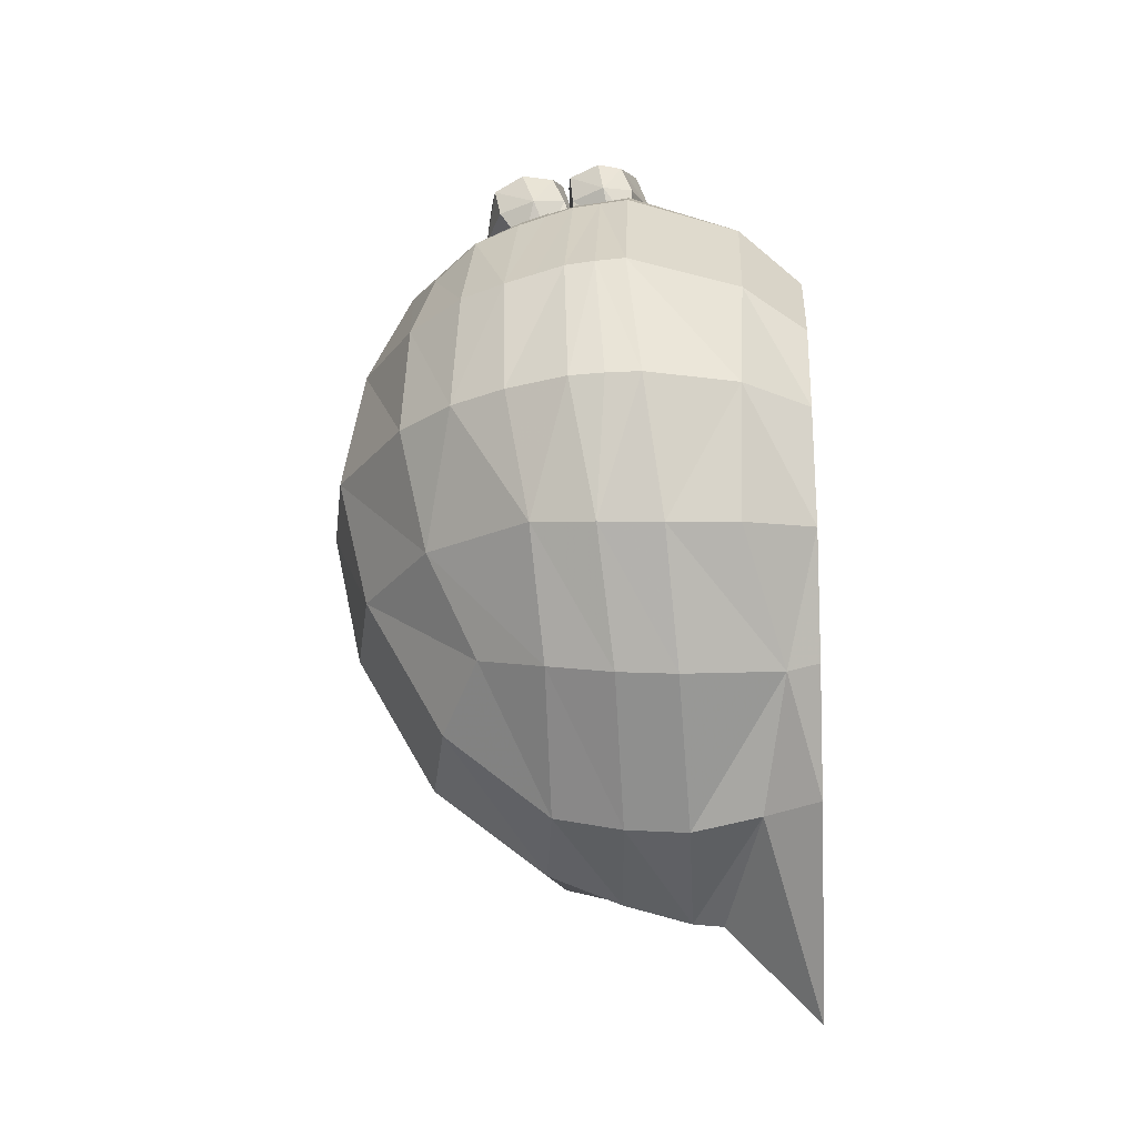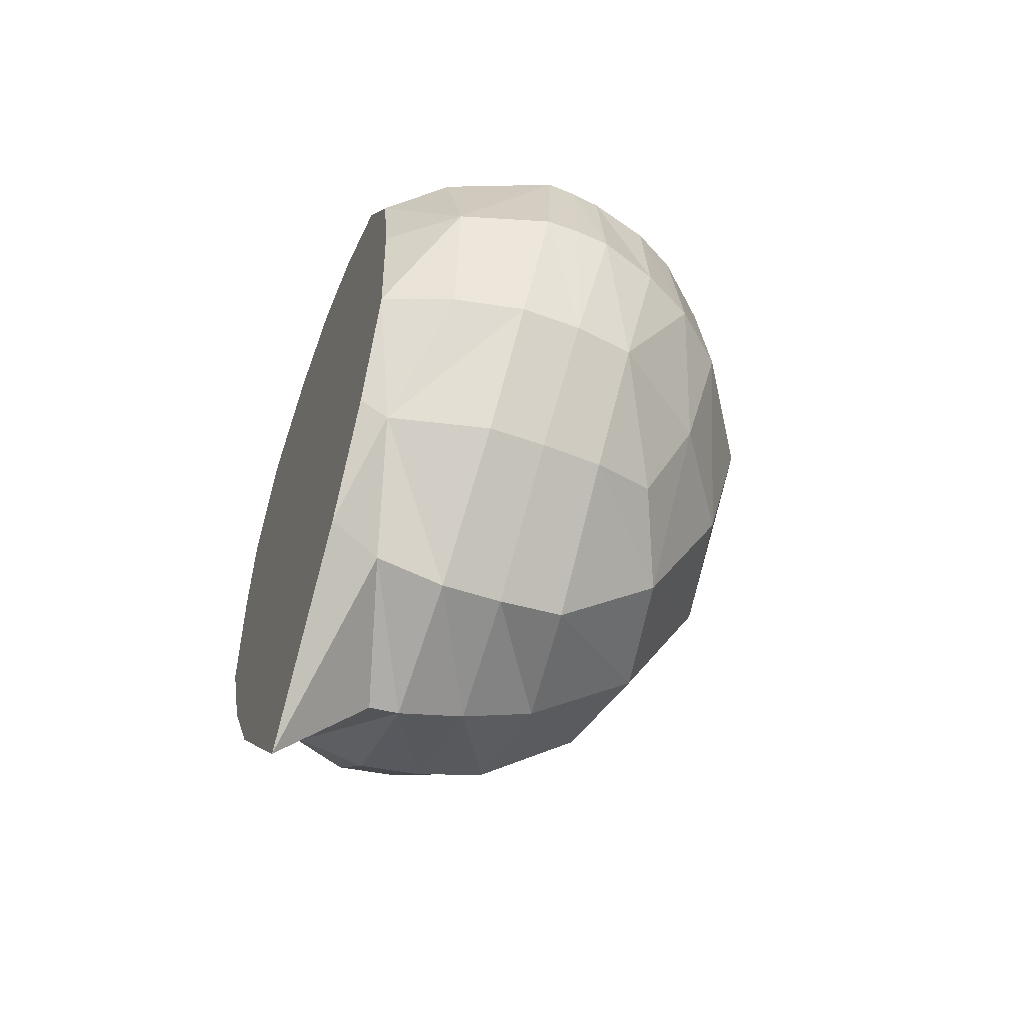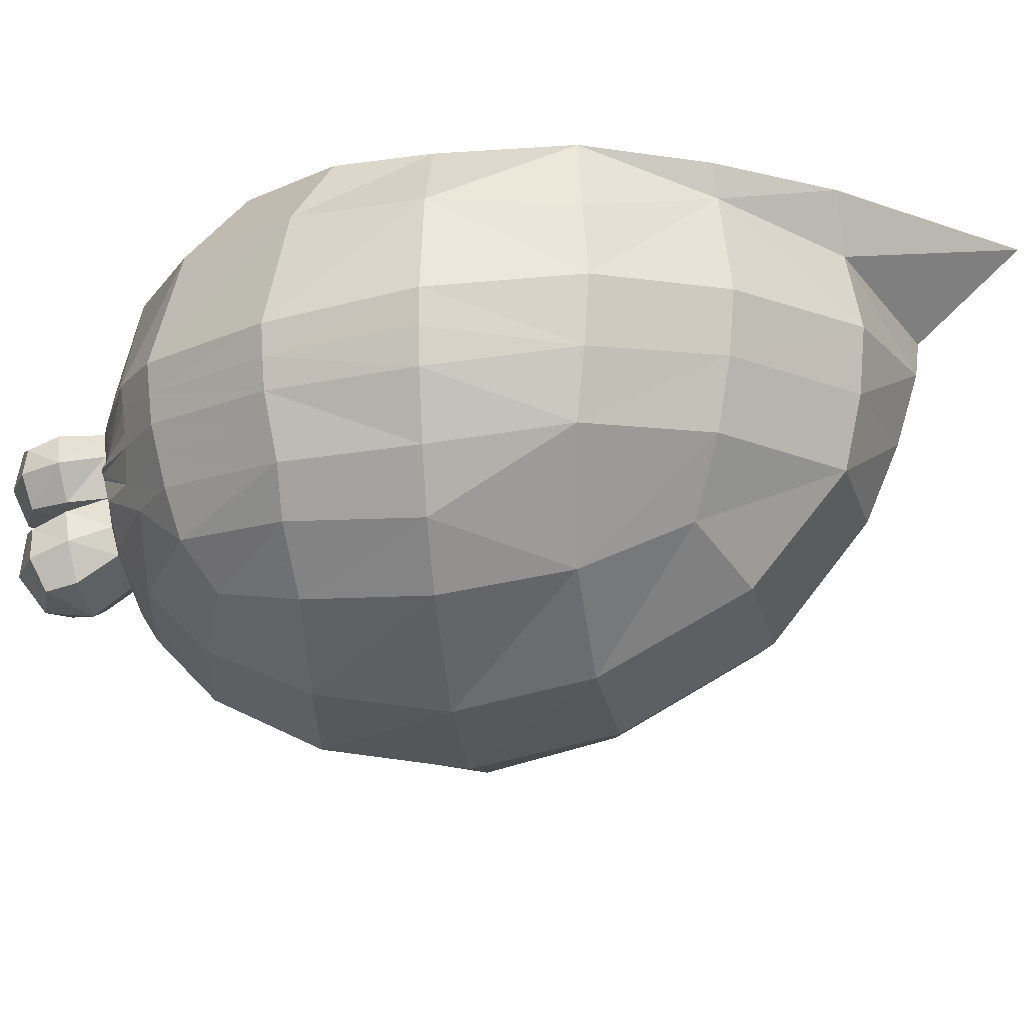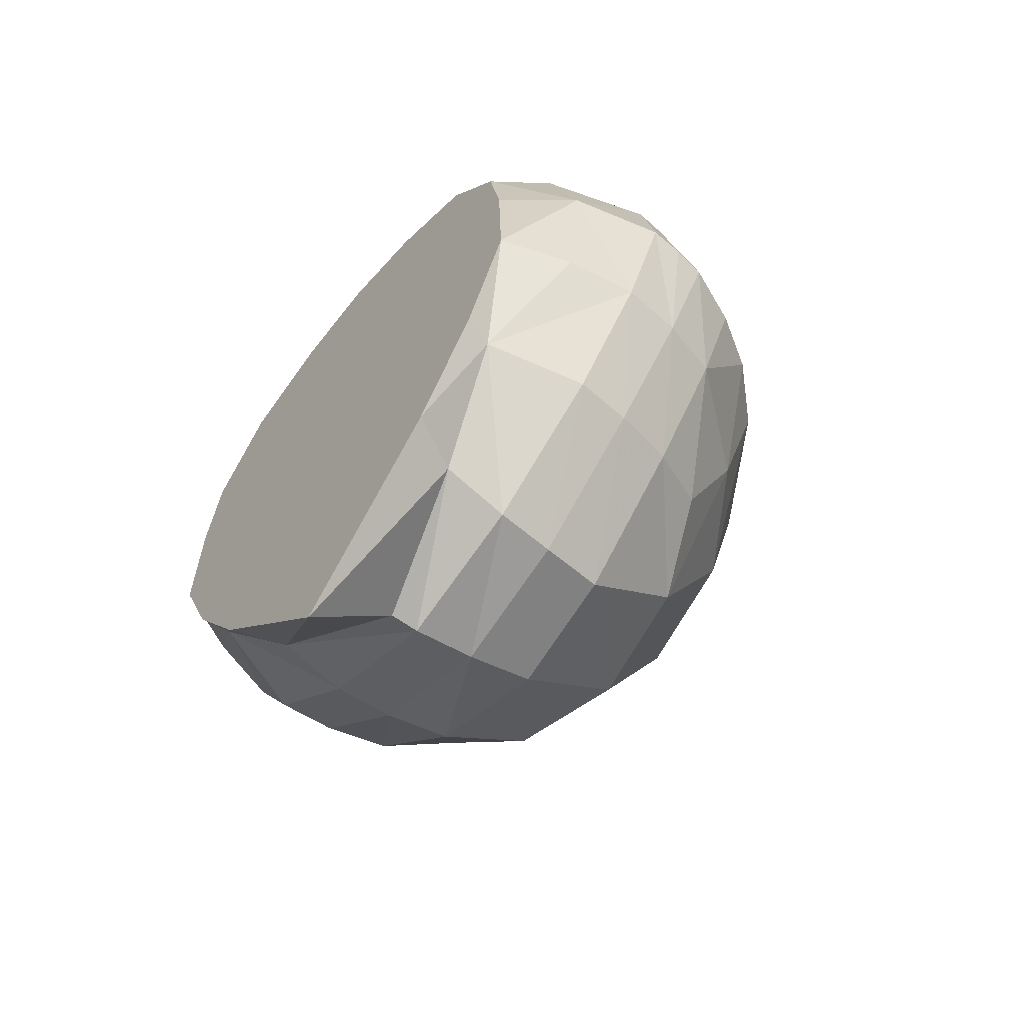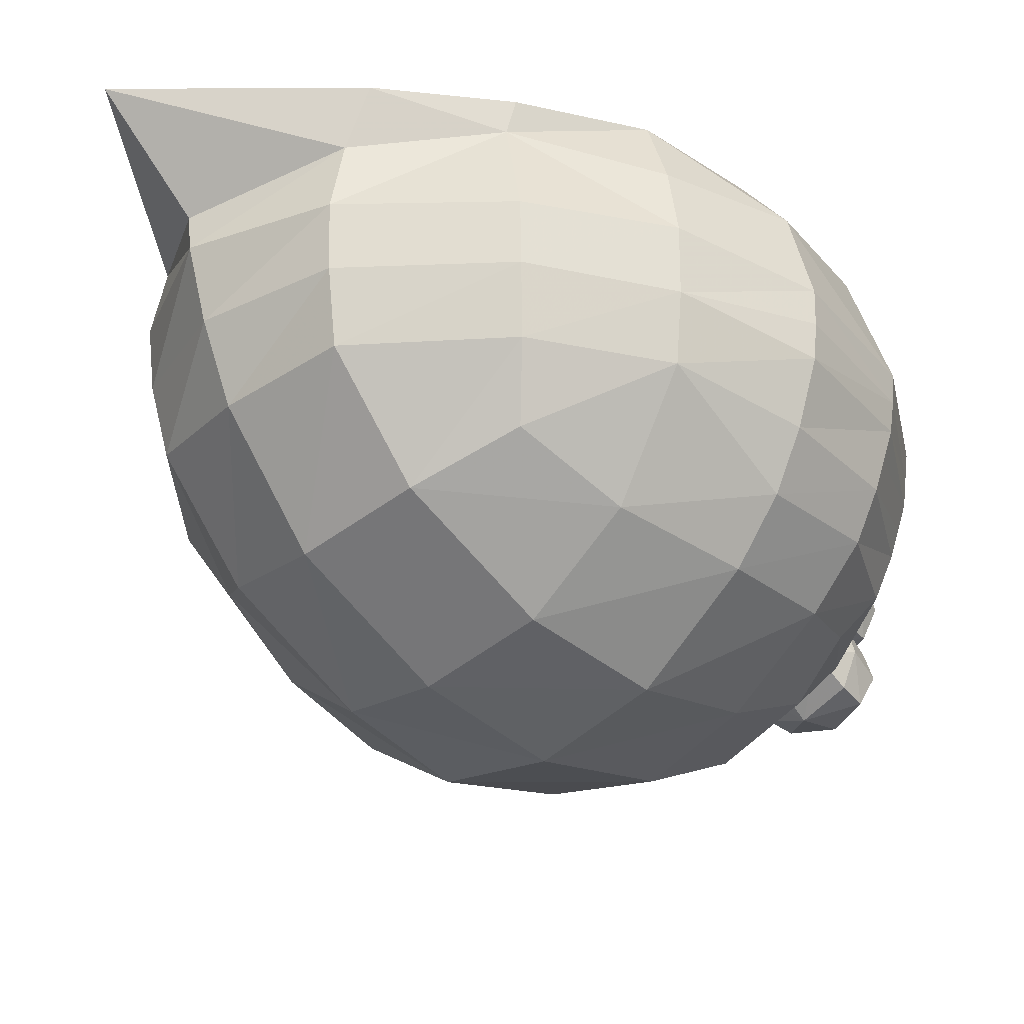
<metadata>
{"format":"obj","ext":"obj","renderer":"f3d","projection":"perspective","resolution":1024,"background":"white","views":[{"elev":-23.8,"azim":-86.8,"up":"+Y"},{"elev":-52.0,"azim":69.8,"up":"+Y"},{"elev":-17.2,"azim":-83.8,"up":"+Z"},{"elev":-61.1,"azim":50.4,"up":"+Y"},{"elev":-29.7,"azim":47.9,"up":"+Z"}]}
</metadata>
<code>
o gokulin
v 1.576 0 -3.666
v 1.433 -0.7503 -3.505
v 0.785 -0.7947 -3.95
v 0.8479 0 -4.135
v 0.007765 0 -4.285
v 0.007395 -0.8738 -4.097
v -1.922 -0.7947 -2.856
v -1.421 -0.7503 -3.51
v -1.563 0 -3.672
v -0.833 0 -4.138
v 1.932 -0.7947 -2.848
v -0.7708 -0.7947 -3.953
v -2.073 0 -1.613
v -1.394 -1.546 -1.387
v -1.445 -1.52 -1.192
v -1.445 -1.52 -1.192
v 2.078 0 -1.604
v 1.449 -1.52 -1.187
v 1.449 -1.52 -1.187
v 1.398 -1.546 -1.381
v 0.003214 -2.662 -1.967
v 0.8418 -2.337 -1.966
v 0.8391 -2.245 -1.532
v 1.001 -2.21 -1.188
v 1.001 -2.21 -1.188
v -1.59 -1.623 -2.01
v -0.8353 -2.337 -1.969
v -0.9979 -2.21 -1.192
v -0.9979 -2.21 -1.192
v -0.8344 -2.245 -1.535
v 1.596 -1.623 -2.004
v 1.946 -0.8343 -1.625
v -1.941 -0.8343 -1.632
v -2.048 -0.8738 -2.071
v -1.76 -0.7958 -1.193
v -1.734 0 -1.193
v 1.763 -0.7958 -1.186
v 2.055 -0.8738 -2.063
v 1.737 0 -1.186
v 0.002331 -0.1896 -1.518
v 0.006395 -1.771 -3.588
v 0.7703 -1.668 -3.456
v 1.324 -1.378 -3.205
v -1.234 -1.378 -3.21
v -1.487 -1.52 -2.791
v 1.497 -1.52 -2.785
v 0.7675 -2.21 -2.791
v -0.7431 -1.668 -3.46
v -0.7578 -2.21 -2.794
v 0.004986 -2.337 -2.87
v -1.633 0.5763 -1.193
v -1.839 0.7722 -1.582
v 1.636 0.5763 -1.186
v -1.219 1.144 -1.192
v 1.222 1.144 -1.187
v 1.843 0.7722 -1.575
v 0.003212 -0.5218 -1.966
v -1.412 1.52 -2.974
v -1.336 1.441 -3.253
v -0.354 1.824 -3.419
v -0.3332 1.928 -3.261
v -1.074 1.744 -2.995
v -0.7142 1.766 -3.374
v -0.5395 2.005 -3.048
v -2.048 0.8738 -2.278
v 0.006889 1.518 -3.839
v 0.7201 1.415 -3.718
v 0.005834 1.982 -3.302
v 0.00615 1.882 -3.463
v 1.205 1.256 -3.518
v -0.7068 1.415 -3.721
v -1.193 1.256 -3.522
v 0.005504 2.05 -3.134
v 0.00498 1.777 -2.867
v 0.004931 -0.5437 -2.842
v 0.005463 0.9089 -3.113
v 0.5502 2.005 -3.046
v 0.7261 1.766 -3.371
v 0.3661 1.824 -3.417
v 0.3447 1.928 -3.259
v 1.084 1.744 -2.991
v 1.347 1.441 -3.248
v 1.422 1.52 -2.968
v 0.000507 2.71 -2.773
v 0.000541 2.748 -3.048
v 0.3003 2.488 -3.229
v 0.001496 2.572 -3.277
v 0.3452 2.583 -3.033
v -0.2975 2.488 -3.23
v -0.3442 2.583 -3.035
v -0.4383 2.11 -2.659
v 2.055 0.8738 -2.27
v 0.001687 -3.302 -1.19
v 0.001687 -3.302 -1.19
v 0.001687 -2.21 -1.19
v 0.001687 -1.52 -1.19
v 0.001687 0.5763 -1.19
v 0.001687 1.102 -1.19
v 0.001687 -0.7947 -1.19
v -0.3205 2.385 -2.745
v 0.3223 2.385 -2.744
v 0.004581 2.142 -2.664
v 1.49 1.594 -2.619
v 2.022 0.8561 -2.64
v 0.4475 2.11 -2.657
v -1.481 1.594 -2.625
v -2.013 0.8561 -2.648
v 0.703 2.069 -2.646
v 0.7932 2.054 -2.643
v -0.6037 2.084 -2.653
v 0.6128 2.084 -2.65
v -0.6939 2.069 -2.649
v -0.7841 2.054 -2.646
v -0.3457 2.164 -2.282
v 0.003644 2.186 -2.187
v 0.3533 2.164 -2.281
v -0.4304 2.415 -2.473
v -0.3206 2.384 -2.688
v -1.51 1.623 -2.277
v 0.3222 2.384 -2.687
v 0.4288 2.415 -2.472
v 0.000268 2.387 -2.73
v 0.004581 2.138 -2.664
v 0.000426 2.705 -2.732
v 0.267 2.61 -2.707
v -0.3119 2.64 -2.35
v 2.7e-05 2.761 -2.255
v -0.000535 2.814 -2.5
v 0.3117 2.64 -2.348
v -0.2649 2.61 -2.708
v 0.3404 2.66 -2.508
v -0.341 2.66 -2.51
v -0.6037 2.084 -2.653
v 1.517 1.623 -2.271
v -0.4383 2.11 -2.659
v 0.6128 2.084 -2.65
v 0.4475 2.11 -2.657
v 0.003855 1.805 -2.294
v 0.003479 0.6112 -2.102
v -0.7841 2.054 -2.646
v -0.6939 2.069 -2.649
v 0.7932 2.054 -2.642
v 0.703 2.069 -2.646
v -2.238 0 -2.185
v -1.76 0.7903 -3.296
v -1.922 0.7947 -3.018
v -1.967 0.8254 -2.833
v -1.872 0 -3.334
v -2.066 0 -2.995
v -2.208 0 -2.616
v -2.038 0.865 -2.463
v -1.447 1.557 -2.799
v 0.7851 0.7947 -4.003
v 0.0075 0.8738 -4.151
v 1.459 0.7476 -3.635
v -1.446 0.7476 -3.641
v -0.7707 0.7947 -4.006
v -0.2574 2.602 -2.83
v 0.001558 2.276 -3.308
v 0.3343 2.297 -3.188
v 0.4116 2.339 -2.95
v 0.000167 2.398 -2.679
v -0.4062 2.339 -2.952
v -0.3231 2.297 -3.189
v 0.2601 2.602 -2.829
v -0.3031 2.132 -2.664
v -0.3447 2.095 -2.857
v -0.3126 2.057 -3.025
v 2.245 0 -2.176
v 1.884 0 -3.327
v 2.076 0 -2.987
v 2.217 0 -2.608
v 0.8174 -2.305 -2.358
v 1.571 -1.594 -2.375
v -0.8095 -2.305 -2.361
v 0.004061 -2.534 -2.399
v -1.563 -1.594 -2.381
v 1.932 0.7947 -3.011
v 1.977 0.8254 -2.826
v 1.772 0.7903 -3.289
v 1.456 1.557 -2.794
v 0.001687 0 -1.19
v 0.3232 2.057 -3.023
v 0.3546 2.095 -2.855
v 0.5437 2.047 -2.855
v 0.3122 2.132 -2.663
v 1.142 1.824 -2.631
v 0.7696 2.011 -2.828
v -1.133 1.824 -2.635
v -0.5338 2.047 -2.857
v -0.7598 2.011 -2.831
v -1.017 1.841 -2.819
v 1.027 1.841 -2.815
v -0.6226 1.889 -1.58
v 0.002428 1.963 -1.567
v 0.6275 1.889 -1.577
v 1.341 1.477 -1.576
v -1.336 1.477 -1.581
v -0.59 1.428 -1.191
v 0.001687 1.52 -1.19
v 0.5934 1.428 -1.188
v -0.3339 2.449 -2.276
v 0.3339 2.449 -2.275
v -0.001077 2.494 -2.158
v 0.3714 2.148 -2.422
v 0.3122 2.132 -2.663
v -0.3031 2.132 -2.664
v -0.3632 2.148 -2.424
v -1.16 1.86 -2.276
v -0.8252 1.988 -2.275
v -1.495 1.609 -2.451
v -1.14 1.831 -2.548
v 1.504 1.609 -2.445
v 1.148 1.831 -2.544
v -1.15 1.846 -2.412
v 0.4979 2.116 -2.273
v 2.047 0.865 -2.455
v 0.8328 1.988 -2.272
v 1.168 1.86 -2.271
v 0.003299 2.158 -2.011
v -0.3514 2.106 -2.011
v 0.358 2.106 -2.01
v -0.4903 2.116 -2.275
v 2.025 -0.8459 -2.456
v -2.017 -0.8459 -2.464
v 1.158 1.846 -2.408
v 2.24 0 -2.392
v -2.232 0 -2.401
v 0.002832 -2.681 -1.773
f 3 1 2
f 4 1 3
f 6 4 3
f 6 5 4
f 12 5 6
f 12 10 5
f 8 10 12
f 8 9 10
f 42 6 3
f 42 41 6
f 47 41 42
f 47 50 41
f 173 50 47
f 173 176 50
f 22 176 173
f 22 21 176
f 36 52 13
f 36 51 52
f 182 51 36
f 182 97 51
f 39 97 182
f 39 53 97
f 17 53 39
f 17 56 53
f 2 42 3
f 2 43 42
f 11 43 2
f 11 46 43
f 224 46 11
f 224 174 46
f 38 174 224
f 38 31 174
f 59 146 58
f 59 145 146
f 72 145 59
f 72 156 145
f 71 156 72
f 71 157 156
f 66 157 71
f 66 154 157
f 67 154 66
f 67 153 154
f 70 153 67
f 70 155 153
f 82 155 70
f 82 180 155
f 83 180 82
f 83 178 180
f 8 45 7
f 8 44 45
f 12 44 8
f 12 48 44
f 153 5 154
f 153 4 5
f 155 4 153
f 155 1 4
f 180 1 155
f 170 1 180
f 68 60 61
f 68 69 60
f 80 69 68
f 80 79 69
f 157 9 156
f 157 10 9
f 154 10 157
f 154 5 10
f 174 47 46
f 174 173 47
f 31 173 174
f 31 22 173
f 41 12 6
f 41 48 12
f 50 48 41
f 50 49 48
f 176 49 50
f 176 175 49
f 21 175 176
f 21 27 175
f 49 44 48
f 49 45 44
f 175 45 49
f 175 177 45
f 27 177 175
f 27 26 177
f 46 47 42
f 43 46 42
f 19 95 25
f 19 96 95
f 37 96 19
f 37 99 96
f 39 99 37
f 39 182 99
f 16 99 35
f 16 96 99
f 28 96 16
f 28 95 96
f 36 35 99
f 182 36 99
f 156 9 148
f 145 156 148
f 177 7 45
f 177 225 7
f 26 225 177
f 26 34 225
f 95 93 25
f 95 28 93
f 187 108 109
f 187 193 108
f 181 193 187
f 181 83 193
f 178 83 181
f 181 179 178
f 103 179 181
f 103 104 179
f 171 179 104
f 171 178 179
f 170 178 171
f 170 180 178
f 187 103 181
f 81 193 83
f 81 188 193
f 77 188 81
f 77 185 188
f 183 185 77
f 183 184 185
f 161 184 183
f 161 101 184
f 165 101 161
f 165 162 101
f 84 162 165
f 84 158 162
f 85 158 84
f 85 90 158
f 89 90 85
f 89 163 90
f 164 163 89
f 164 168 163
f 159 168 164
f 159 73 168
f 183 73 159
f 183 68 73
f 80 68 183
f 183 77 80
f 165 85 84
f 165 88 85
f 161 88 165
f 161 86 88
f 160 86 161
f 160 159 86
f 183 159 160
f 160 161 183
f 68 168 73
f 68 61 168
f 64 168 61
f 64 190 168
f 191 190 64
f 191 91 190
f 110 91 191
f 191 192 110
f 62 192 191
f 62 58 192
f 152 192 58
f 152 189 192
f 106 189 152
f 152 147 106
f 146 147 152
f 146 149 147
f 148 149 146
f 148 7 149
f 8 7 148
f 148 9 8
f 152 58 146
f 64 62 191
f 146 145 148
f 86 85 88
f 86 87 85
f 159 87 86
f 159 89 87
f 164 89 159
f 85 87 89
f 163 158 90
f 163 100 158
f 167 100 163
f 167 166 100
f 91 166 167
f 167 190 91
f 168 190 167
f 167 163 168
f 100 162 158
f 100 166 162
f 102 162 166
f 102 186 162
f 101 162 186
f 186 184 101
f 105 184 186
f 105 185 184
f 188 185 105
f 105 111 188
f 193 188 111
f 111 108 193
f 147 107 106
f 147 149 107
f 150 107 149
f 150 151 107
f 228 151 150
f 228 144 151
f 225 144 228
f 225 34 144
f 13 144 34
f 13 65 144
f 52 65 13
f 144 65 151
f 7 150 149
f 7 225 150
f 228 150 225
f 192 112 110
f 192 189 112
f 113 112 189
f 37 17 39
f 37 32 17
f 20 32 37
f 20 38 32
f 31 38 20
f 20 22 31
f 23 22 20
f 23 21 22
f 229 21 23
f 229 30 21
f 94 30 229
f 94 29 30
f 14 30 29
f 14 27 30
f 26 27 14
f 14 34 26
f 33 34 14
f 33 13 34
f 35 13 33
f 35 36 13
f 30 27 21
f 14 35 33
f 14 15 35
f 29 15 14
f 23 94 229
f 23 24 94
f 20 24 23
f 20 18 24
f 37 18 20
f 38 17 32
f 38 169 17
f 224 169 38
f 224 227 169
f 172 227 224
f 172 217 227
f 104 217 172
f 172 171 104
f 11 171 172
f 11 170 171
f 2 170 11
f 2 1 170
f 172 224 11
f 217 169 227
f 217 92 169
f 17 169 92
f 92 56 17
f 63 72 59
f 63 71 72
f 60 71 63
f 60 66 71
f 69 66 60
f 69 79 66
f 67 66 79
f 79 78 67
f 70 67 78
f 78 82 70
f 200 194 199
f 200 195 194
f 201 195 200
f 201 196 195
f 55 196 201
f 55 197 196
f 53 197 55
f 53 56 197
f 97 54 51
f 97 98 54
f 53 98 97
f 53 55 98
f 198 199 194
f 198 54 199
f 52 54 198
f 52 51 54
f 201 98 55
f 201 200 98
f 199 98 200
f 199 54 98
f 52 119 65
f 52 198 119
f 209 119 198
f 209 215 119
f 133 215 209
f 133 141 215
f 212 215 141
f 212 211 215
f 189 211 212
f 189 106 211
f 107 211 106
f 107 151 211
f 65 211 151
f 65 119 211
f 215 211 119
f 140 212 141
f 140 113 212
f 189 212 113
f 209 210 133
f 209 198 210
f 194 210 198
f 194 223 210
f 221 223 194
f 221 114 223
f 220 114 221
f 220 115 114
f 116 115 220
f 116 203 115
f 121 203 116
f 121 129 203
f 131 129 121
f 131 128 129
f 125 128 131
f 125 124 128
f 122 124 125
f 122 130 124
f 118 130 122
f 118 117 130
f 208 117 118
f 208 114 117
f 223 114 208
f 208 135 223
f 207 135 208
f 208 118 207
f 122 207 118
f 122 123 207
f 206 123 122
f 122 120 206
f 125 120 122
f 125 121 120
f 131 121 125
f 130 128 124
f 130 132 128
f 117 132 130
f 117 126 132
f 202 126 117
f 202 204 126
f 115 204 202
f 115 203 204
f 129 204 203
f 129 127 204
f 128 127 129
f 128 126 127
f 132 126 128
f 204 127 126
f 114 202 117
f 114 115 202
f 135 210 223
f 135 133 210
f 195 221 194
f 195 220 221
f 222 220 195
f 222 116 220
f 216 116 222
f 216 205 116
f 137 205 216
f 137 206 205
f 120 205 206
f 120 121 205
f 116 205 121
f 196 222 195
f 196 216 222
f 218 216 196
f 218 137 216
f 136 137 218
f 218 219 136
f 197 219 218
f 197 134 219
f 56 134 197
f 56 92 134
f 213 134 92
f 213 226 134
f 214 226 213
f 214 143 226
f 142 143 214
f 214 109 142
f 187 109 214
f 214 213 187
f 103 187 213
f 213 104 103
f 217 104 213
f 213 92 217
f 218 196 197
f 226 219 134
f 226 136 219
f 143 136 226
f 206 137 138
f 139 137 136
f 139 138 137
f 133 138 139
f 133 135 138
f 207 138 135
f 207 123 138
f 206 138 123
f 91 74 166
f 91 76 74
f 110 76 91
f 110 75 76
f 112 75 110
f 112 113 75
f 57 75 113
f 57 109 75
f 142 109 57
f 57 143 142
f 136 143 57
f 57 40 136
f 133 40 57
f 133 139 40
f 136 40 139
f 108 75 109
f 108 111 75
f 76 75 111
f 111 105 76
f 74 76 105
f 105 186 74
f 102 74 186
f 102 166 74
f 140 57 113
f 140 141 57
f 133 57 141
f 78 79 80
f 77 78 80
f 60 63 64
f 61 60 64
f 81 78 77
f 81 82 78
f 83 82 81
f 62 59 58
f 62 63 59
f 64 63 62

</code>
